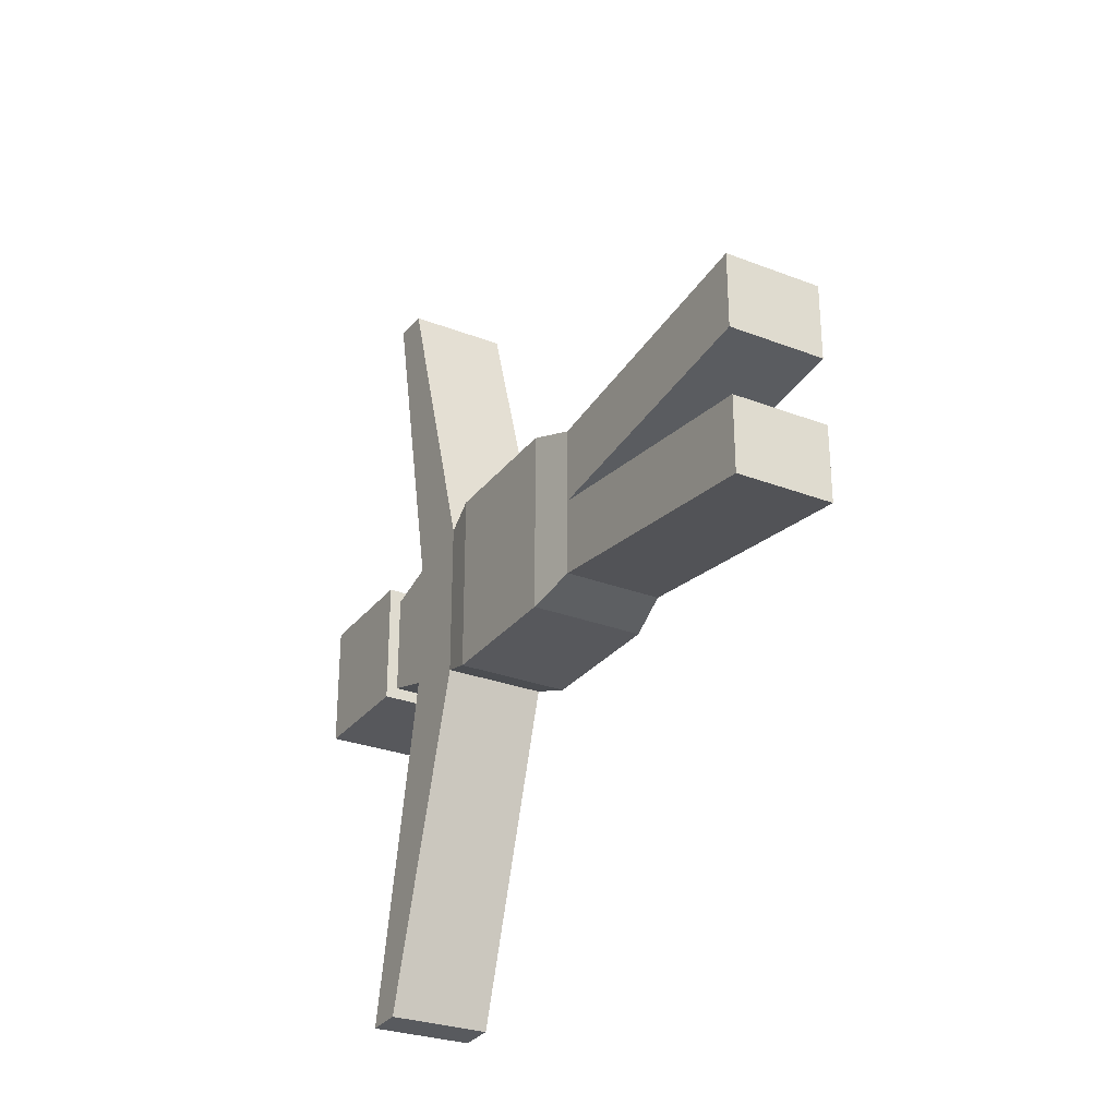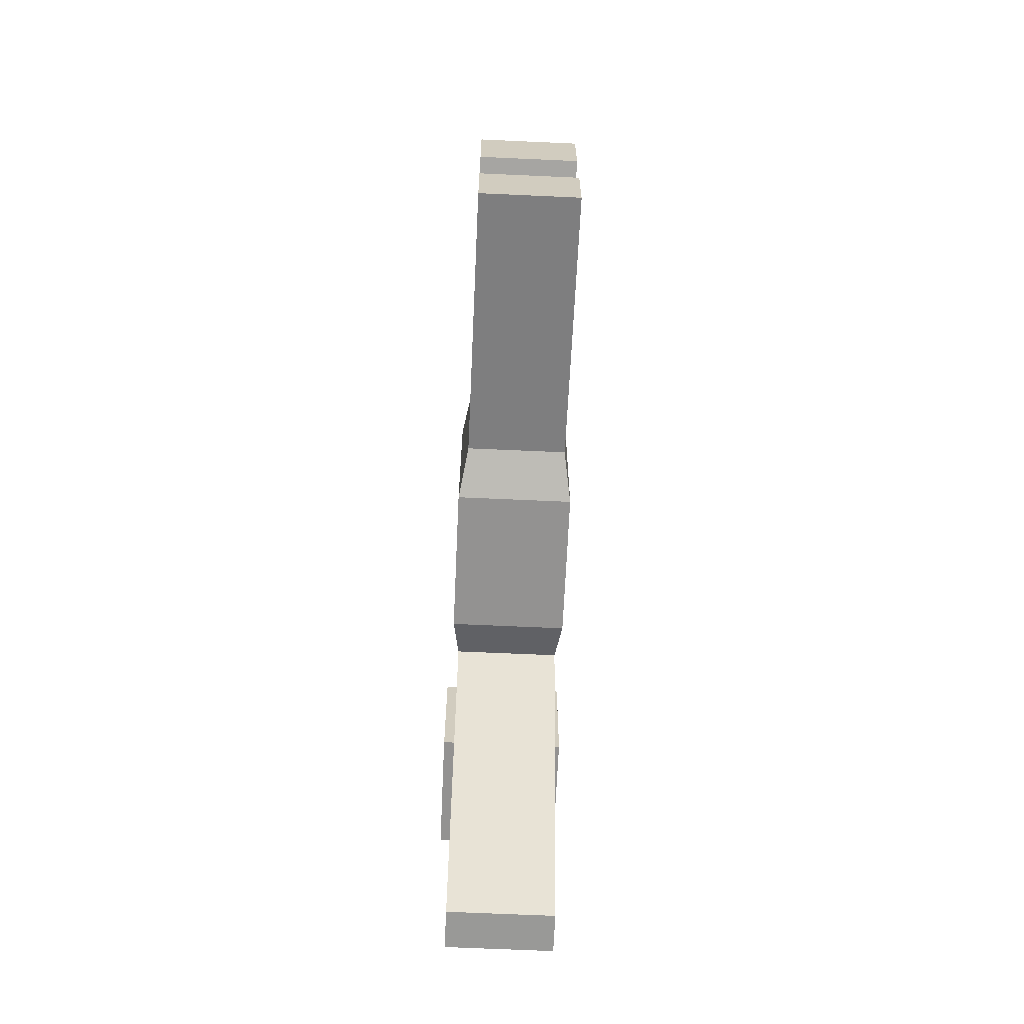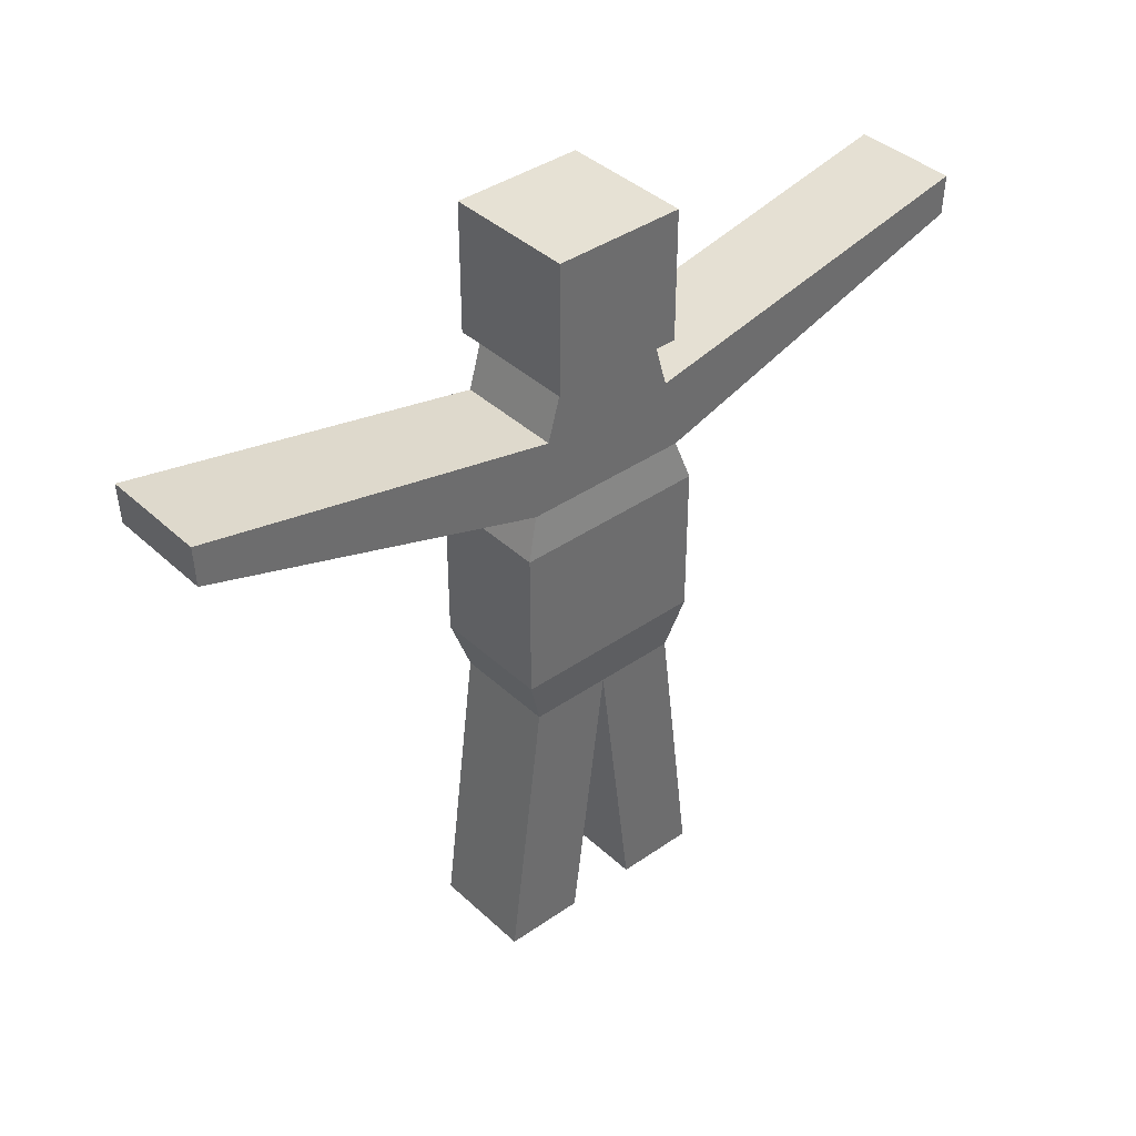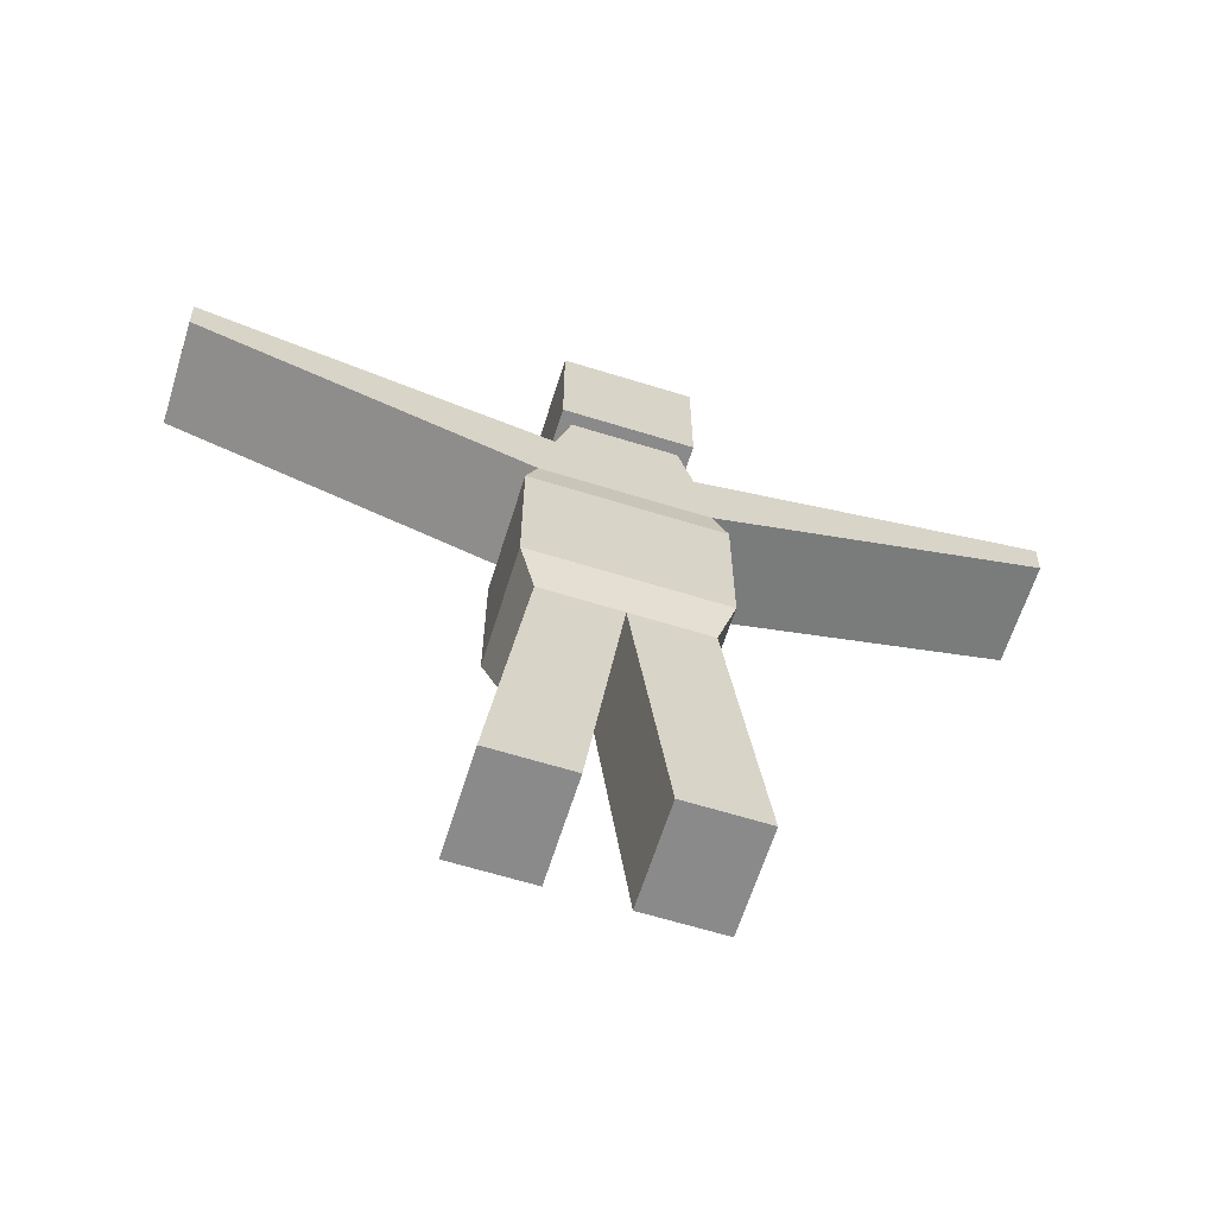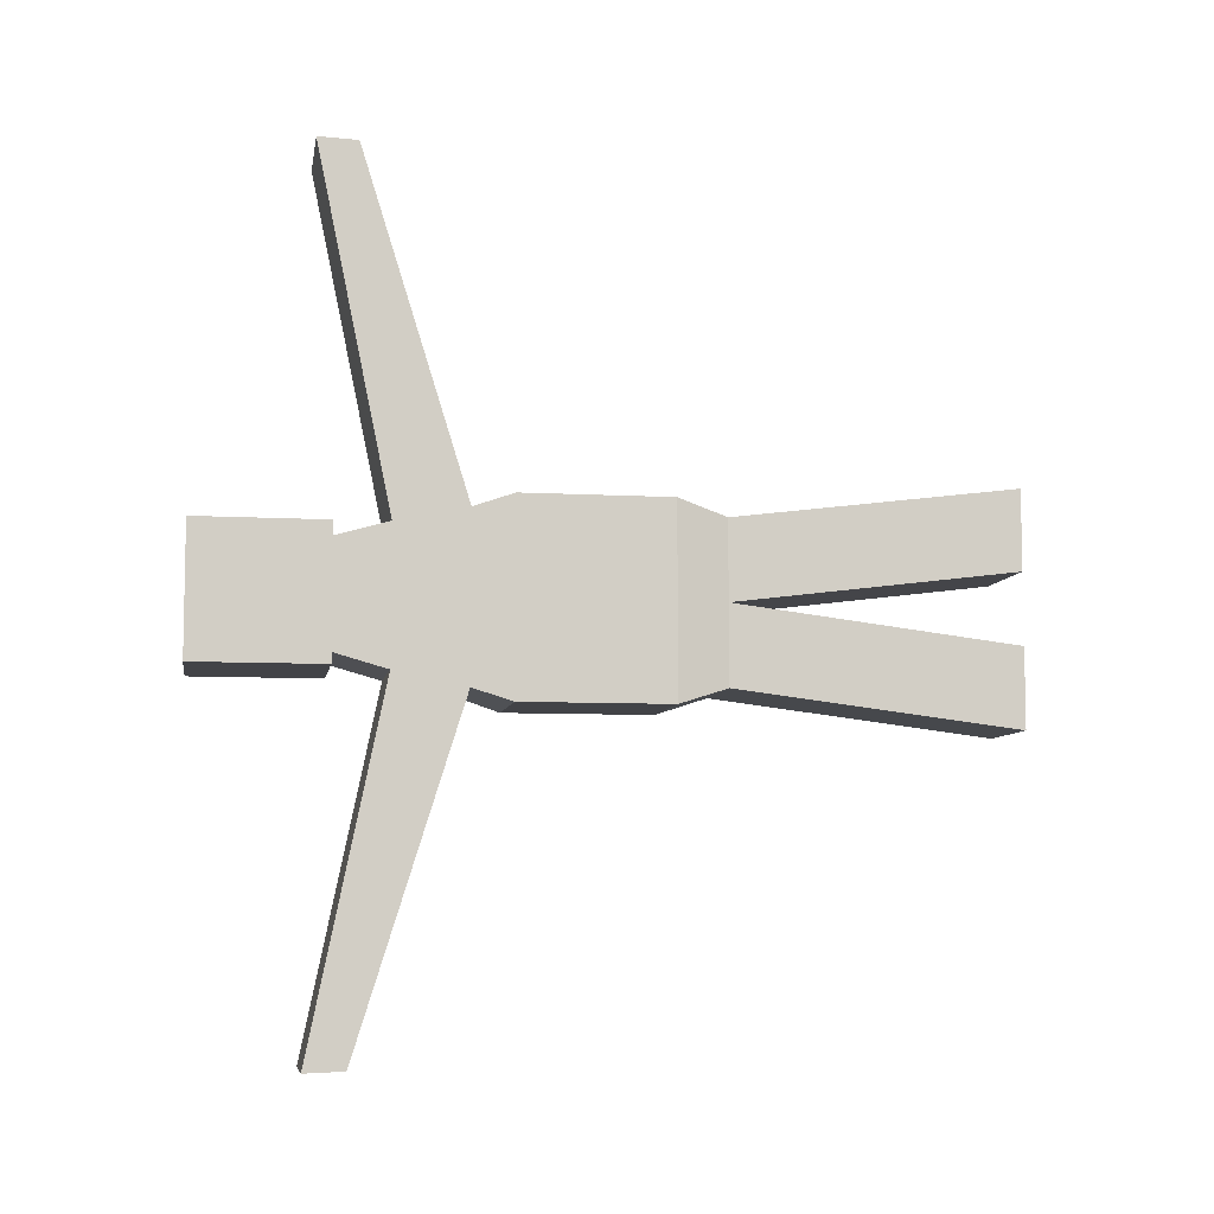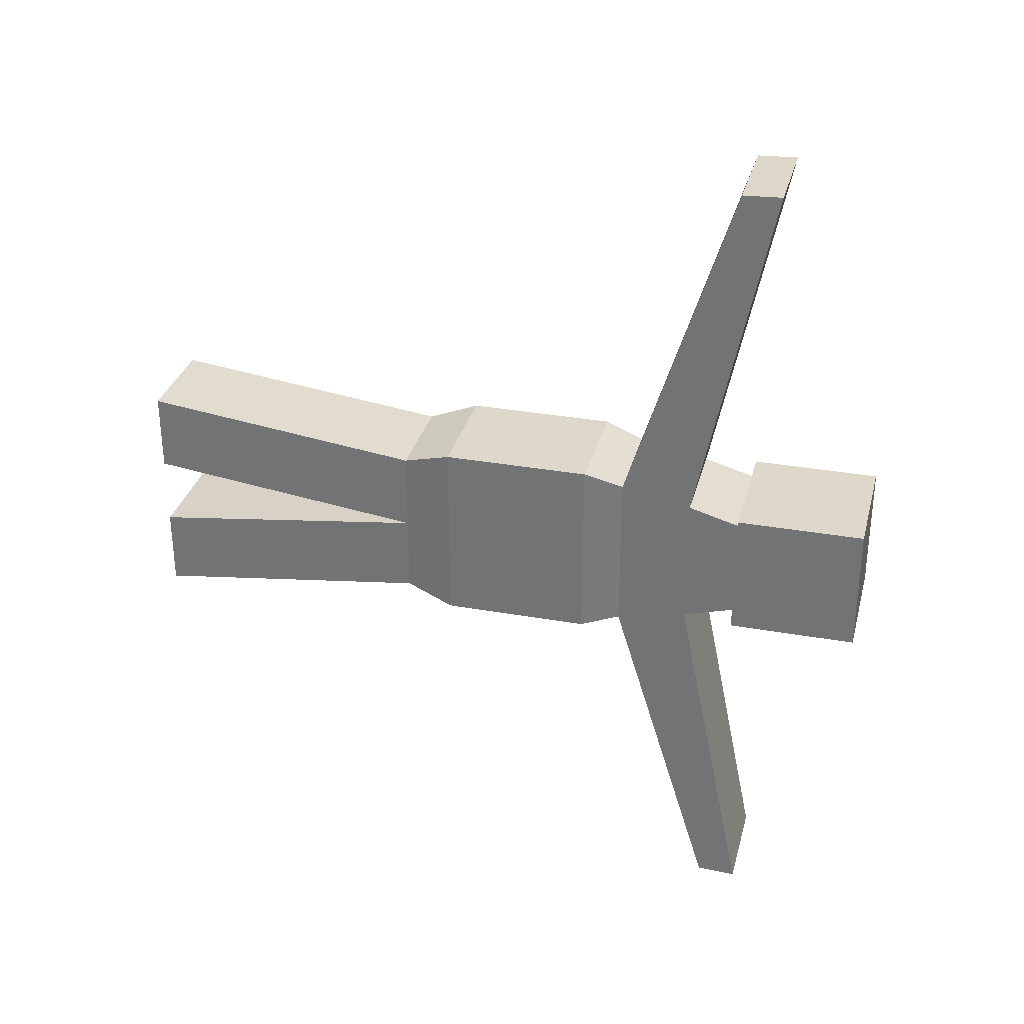
<metadata>
{"format":"obj","ext":"obj","renderer":"f3d","projection":"perspective","resolution":1024,"background":"white","views":[{"elev":-28.6,"azim":-30.0,"up":"+Z"},{"elev":-66.5,"azim":-2.6,"up":"+Z"},{"elev":39.2,"azim":49.0,"up":"+Y"},{"elev":-63.6,"azim":72.6,"up":"+Y"},{"elev":-7.5,"azim":-99.3,"up":"+Z"},{"elev":31.6,"azim":104.2,"up":"+Z"}]}
</metadata>
<code>
o Cube
v 1 5.267 -1
v 0.8115 3.267 -0.8115
v -1 5.267 -1
v -0.8115 3.267 -0.8115
v -1 3.267 -1
v 1 3.267 -1
v -0.8115 1.341 -1.271
v 0.8115 1.341 -1.271
v -0.9066 0.7268 -1.47
v 0.9066 0.7268 -1.47
v -0.9066 -1.571 -1.47
v 0.9066 -1.571 -1.47
v -0.78 -2.332 -1.222
v 0.78 -2.332 -1.222
v 0.78 -6.689 -1.766
v -0.78 -6.689 -1.766
v 0.78 -6.689 -0.5438
v -0.78 -6.689 -0.5438
v -0.8115 2.452 -1.041
v 0.8115 2.452 -1.041
v 0.8115 2.973 -6.489
v -0.8115 2.973 -6.489
v 0.8115 3.585 -6.514
v -0.8115 3.585 -6.514
v 1 5.267 1
v 0.8115 3.267 0.8115
v -1 5.267 1
v -0.8115 3.267 0.8115
v -1 3.267 1
v 1 3.267 1
v -0.8115 1.341 1.271
v 0.8115 1.341 1.271
v -0.9066 0.7268 1.47
v 0.9066 0.7268 1.47
v -0.9066 -1.571 1.47
v 0.9066 -1.571 1.47
v -0.78 -2.332 1.222
v 0.78 -2.332 1.222
v -1 3.267 0
v 1 5.267 0
v -1 5.267 0
v 1 3.267 0
v -0.8115 3.267 0
v 0.8115 3.267 0
v -0.8115 1.341 0
v 0.8115 1.341 0
v -0.9066 0.7268 0
v 0.9066 0.7268 0
v -0.9066 -1.571 0
v 0.9066 -1.571 0
v -0.78 -2.332 0
v 0.78 -2.332 0
v 0.78 -6.689 1.766
v -0.78 -6.689 1.766
v 0.78 -6.689 0.5438
v -0.78 -6.689 0.5438
v -0.8115 2.452 0
v 0.8115 2.452 0
v -0.8115 2.452 1.041
v 0.8115 2.452 1.041
v 0.8115 2.973 6.489
v -0.8115 2.973 6.489
v 0.8115 3.585 6.514
v -0.8115 3.585 6.514
f 39 41 3 5
f 4 2 20 19
f 5 3 1 6
f 2 4 5 6
f 44 2 6 42
f 57 19 7 45
f 45 7 9 47
f 7 8 10 9
f 9 10 12 11
f 47 9 11 49
f 49 11 13 51
f 11 12 14 13
f 12 50 52 14
f 13 14 15 16
f 8 46 48 10
f 10 48 50 12
f 20 58 46 8
f 4 43 39 5
f 6 1 40 42
f 1 3 41 40
f 16 15 17 18
f 14 52 17 15
f 51 13 16 18
f 17 52 51 18
f 43 4 19 57
f 2 44 58 20
f 19 20 23 24
f 24 23 21 22
f 20 8 21 23
f 8 7 22 21
f 7 19 24 22
f 39 29 27 41
f 28 59 60 26
f 29 30 25 27
f 26 30 29 28
f 44 42 30 26
f 57 45 31 59
f 45 47 33 31
f 31 33 34 32
f 33 35 36 34
f 47 49 35 33
f 49 51 37 35
f 35 37 38 36
f 36 38 52 50
f 37 54 53 38
f 32 34 48 46
f 34 36 50 48
f 60 32 46 58
f 28 29 39 43
f 30 42 40 25
f 25 40 41 27
f 54 56 55 53
f 38 53 55 52
f 51 56 54 37
f 55 56 51 52
f 43 57 59 28
f 26 60 58 44
f 59 64 63 60
f 64 62 61 63
f 60 63 61 32
f 32 61 62 31
f 31 62 64 59

</code>
